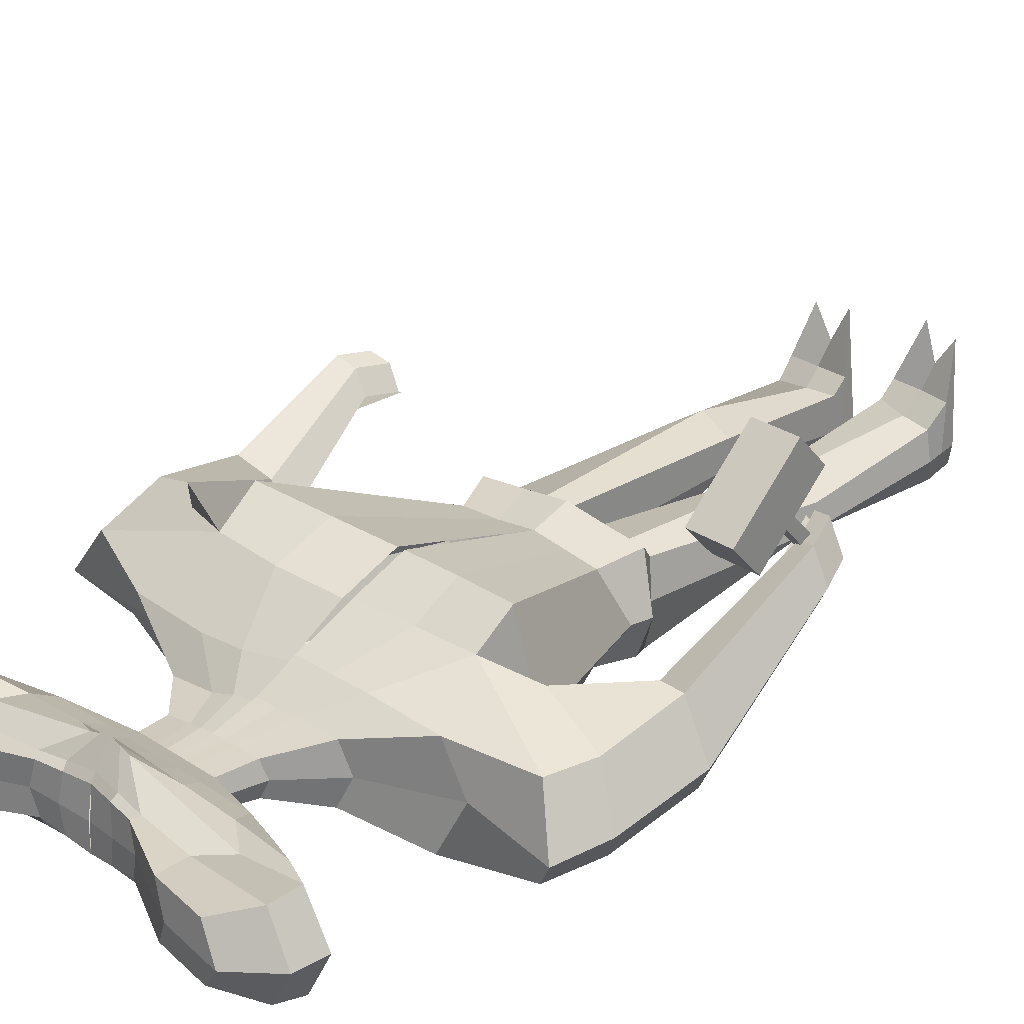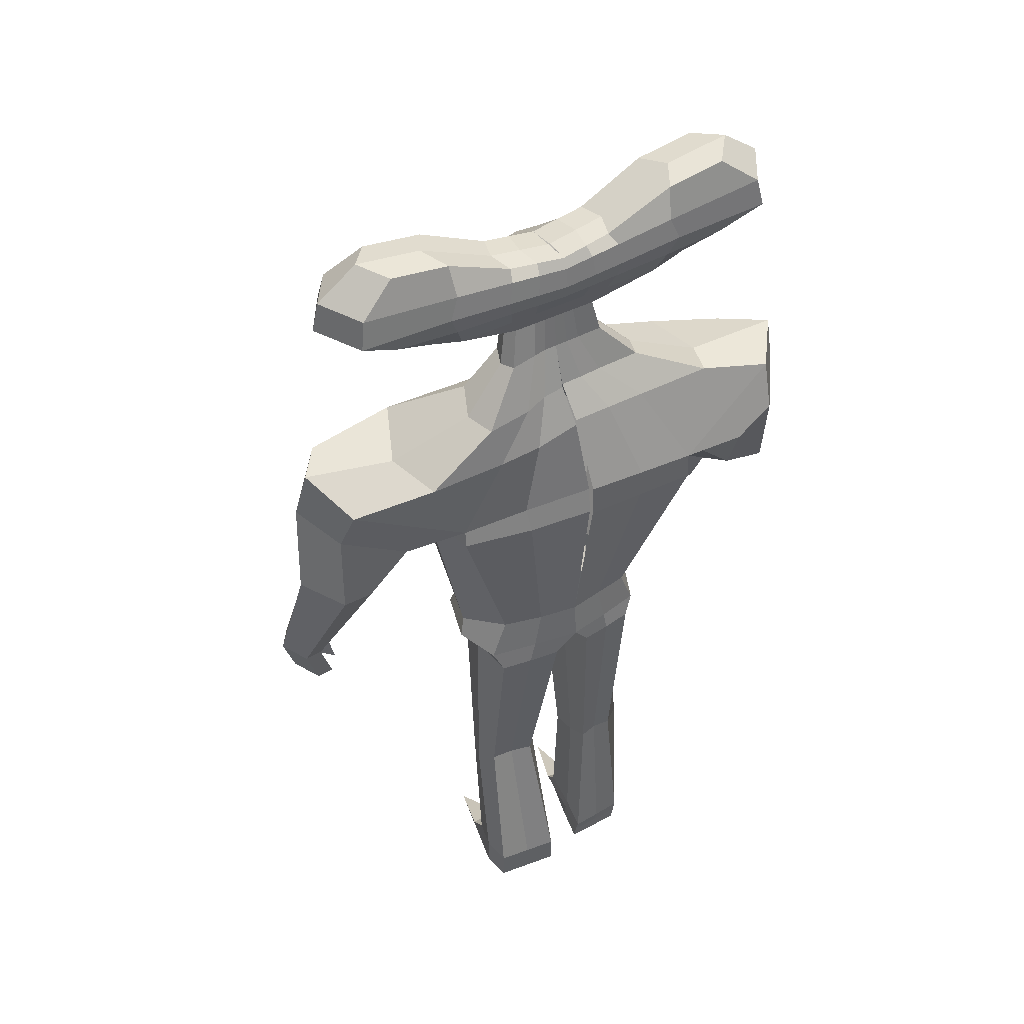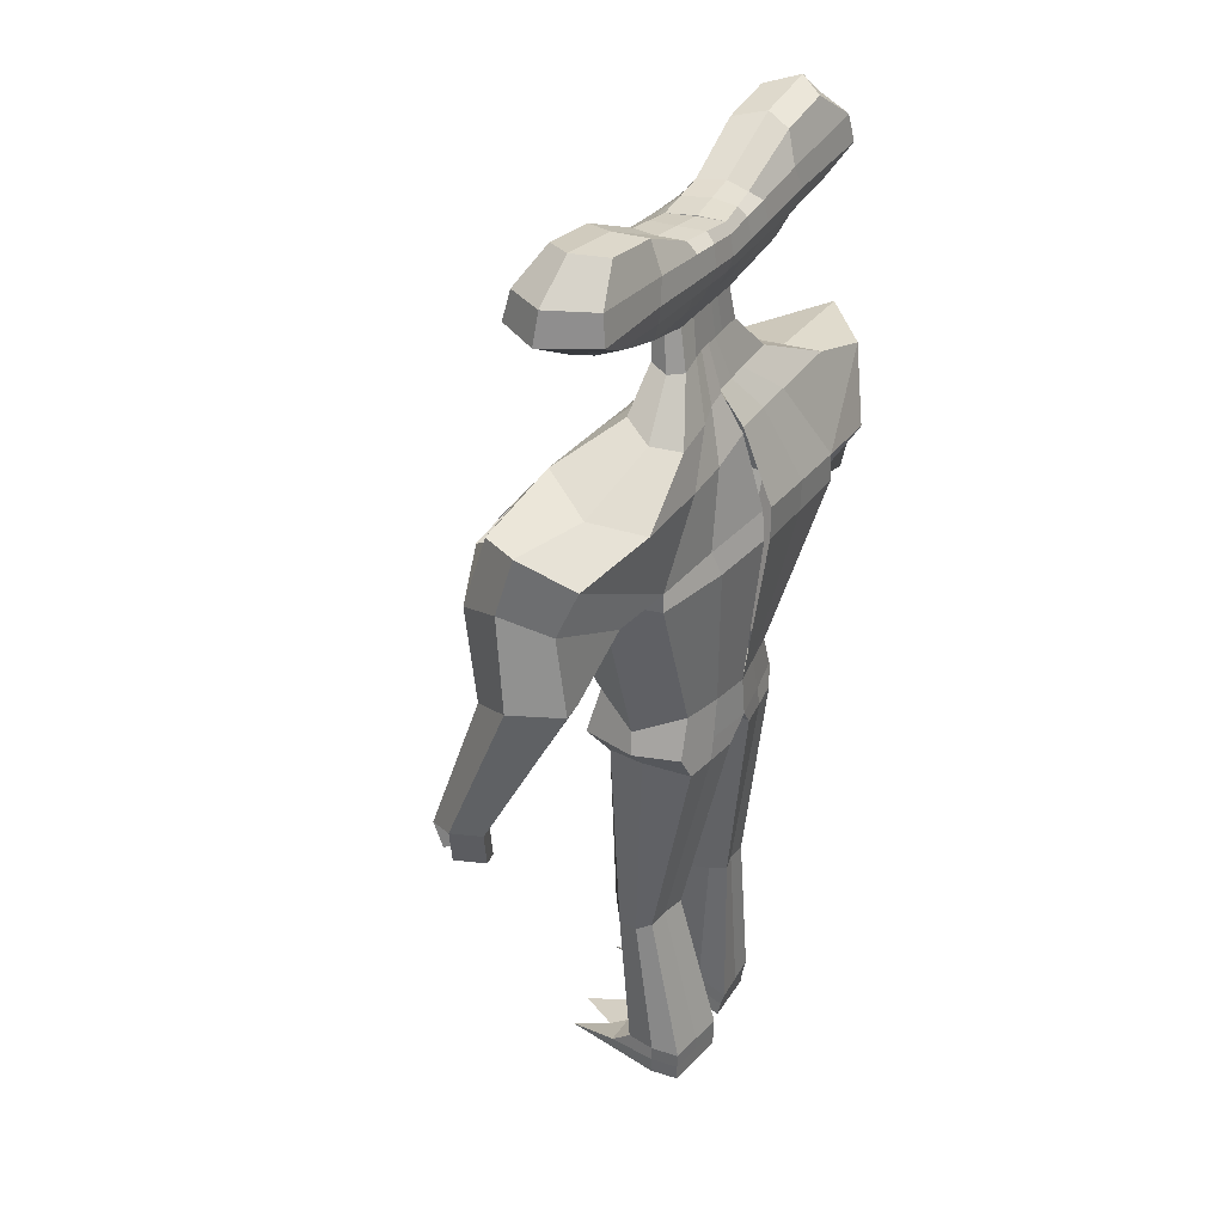
<metadata>
{"format":"obj","ext":"obj","renderer":"f3d","projection":"perspective","resolution":1024,"background":"white","views":[{"elev":28.6,"azim":-136.4,"up":"+Z"},{"elev":43.7,"azim":150.1,"up":"+Y"},{"elev":33.9,"azim":120.0,"up":"+Y"}]}
</metadata>
<code>
o HandLeft_Untitled
v -0.2152 0.4575 0.01434
v -0.2152 0.4575 -0.06148
v -0.2731 0.6199 0.02283
v -0.2731 0.6199 -0.07159
v -0.3433 0.5288 0.05608
v -0.3433 0.5288 -0.09881
v -0.3336 0.5748 0.04648
v -0.3336 0.5748 -0.09204
v -0.2746 0.4885 0.03359
v -0.2746 0.4885 -0.08073
v -0.1565 0.4421 -0.06584
v -0.1565 0.4421 0.0187
v -0.1749 0.6038 -0.07159
v -0.1749 0.6038 0.02283
v -0.1859 0.5135 -0.09165
v -0.2109 0.5066 0.01917
v -0.1699 0.5502 -0.08577
v -0.17 0.5468 0.01786
v -0.1712 0.4778 0.03359
v -0.1712 0.4778 -0.08073
v -0.06624 0.4407 -0.06584
v -0.06624 0.4407 0.0187
v -0.06426 0.5491 -0.06584
v -0.06426 0.5491 0.0187
v -0.08044 0.5028 -0.09165
v -0.01175 0.5017 0.0621
v -0.07214 0.5375 -0.08577
v -0.07214 0.5375 0.02349
v -0.07334 0.4718 0.03359
v -0.07334 0.4718 -0.08073
v -0.2444 0.4508 -0.02475
v -0.3089 0.6319 -0.02597
v 0.02448 0.5398 -0.03188
v -0.3872 0.5303 -0.01698
v -0.3765 0.5816 -0.02204
v -0.3106 0.4853 -0.0254
v -0.1994 0.6139 -0.02597
v -0.179 0.4337 -0.0249
v -0.07603 0.5529 -0.0249
v 0.02256 0.3456 -0.05312
v 0.02256 0.3456 0.004068
v -0.06408 0.3473 -0.05101
v -0.06408 0.3465 0.00621
v -0.02076 0.3464 -0.05232
v -0.02076 0.3461 0.005024
v -0.07486 0.3411 -0.02298
v -0.01252 0.4043 0.0004747
v 0.0243 0.4037 -0.04813
v -0.04934 0.4049 0.0005759
v -0.0585 0.4 -0.02435
v -0.04934 0.4049 -0.04813
v -0.01252 0.4043 -0.04813
v 0.0243 0.4037 0.0004747
v 0.0201 0.2753 -0.07263
v 0.0201 0.2738 0.02524
v -0.1278 0.2799 -0.0684
v -0.1278 0.2739 0.02871
v -0.05385 0.2779 -0.07
v -0.05385 0.2734 0.02759
v -0.1462 0.267 -0.02179
v 0.004502 0.1193 0.1086
v 0.003633 0.09237 -0.1547
v 0.01367 0.2201 -0.1094
v 0.01357 0.211 0.06107
v -0.2452 0.2258 -0.1087
v -0.2452 0.2146 0.05853
v -0.1158 0.2234 -0.109
v -0.1158 0.2115 0.0614
v -0.2774 0.2023 -0.02905
v -0.379 0.1813 -0.1097
v -0.379 0.1787 0.0435
v -0.1884 0.08839 -0.1602
v -0.188 0.09436 0.09506
v -0.4258 0.2167 -0.04422
v -0.2121 0.1503 -0.03294
v 0.01322 -0.224 -0.1227
v 0.01335 -0.2241 0.06575
v 0.01108 -0.2438 -0.03152
v -0.09926 -0.2222 -0.1027
v -0.09955 -0.2258 0.04867
v -0.1469 -0.2429 -0.02595
v -0.0009934 0.03272 0.1454
v -0.189 0.02851 0.1397
v 0.002879 0.03618 -0.1546
v -0.1893 0.04256 -0.1617
v -0.2147 0.007024 -0.03375
v -0.3961 0.07756 -0.1121
v -0.3961 0.0959 0.04133
v -0.295 0.08582 -0.1614
v -0.2951 0.08287 0.09117
v -0.4429 0.1205 -0.04226
v -0.2671 0.08868 -0.03821
v -0.3565 -0.08253 -0.05485
v -0.4131 -0.07059 -0.07791
v -0.3565 -0.05725 0.06193
v -0.4131 -0.037 0.077
v -0.4602 -0.03293 -0.009437
v -0.3107 -0.06444 -0.003514
v -0.4194 -0.2556 0.1461
v -0.4516 -0.2491 0.133
v -0.4195 -0.2409 0.2108
v -0.4516 -0.2294 0.2193
v -0.4783 -0.2271 0.1707
v -0.3935 -0.2449 0.1753
v 0.2639 0.4496 0.01434
v 0.2639 0.4496 -0.06148
v 0.3277 0.6101 0.02283
v 0.3277 0.6101 -0.07159
v 0.02406 0.4392 -0.06584
v 0.02406 0.4392 0.0187
v 0.02594 0.5418 -0.07798
v 0.02577 0.5326 0.0187
v 0.3945 0.5167 0.05608
v 0.3945 0.5167 -0.09881
v 0.02503 0.4922 -0.0905
v 0.02516 0.4992 0.07241
v 0.3865 0.563 0.04648
v 0.3865 0.563 -0.09204
v 0.02563 0.5248 -0.08577
v 0.02563 0.5248 0.03359
v 0.02455 0.4657 0.03359
v 0.3244 0.4787 0.03359
v 0.3244 0.4787 -0.08073
v 0.02455 0.4657 -0.08073
v 0.2047 0.4362 -0.06584
v 0.2047 0.4362 0.0187
v 0.2289 0.5971 -0.07159
v 0.2289 0.5971 0.02283
v 0.2366 0.5066 -0.09165
v 0.2613 0.4989 0.01917
v 0.222 0.5438 -0.08577
v 0.2219 0.5404 0.01786
v 0.2207 0.4714 0.03359
v 0.2207 0.4714 -0.08073
v 0.1144 0.4377 -0.06584
v 0.1144 0.4377 0.0187
v 0.1164 0.5461 -0.06584
v 0.1164 0.5461 0.0187
v 0.1308 0.4994 -0.09165
v 0.06214 0.5005 0.0621
v 0.1238 0.5343 -0.08577
v 0.1238 0.5343 0.02349
v 0.1226 0.4685 0.03359
v 0.1226 0.4685 -0.08073
v 0.2928 0.442 -0.02475
v 0.3639 0.6209 -0.02597
v 0.02734 0.5398 -0.03188
v 0.4384 0.5168 -0.01698
v 0.4296 0.5684 -0.02204
v 0.3602 0.4743 -0.0254
v 0.2538 0.6065 -0.02597
v 0.2268 0.427 -0.0249
v 0.1283 0.5496 -0.0249
v 0.02214 0.3456 -0.05312
v 0.02214 0.3456 0.004068
v 0.1088 0.3402 -0.06348
v 0.1088 0.3441 -0.007566
v 0.06546 0.3434 -0.05699
v 0.06546 0.3449 -0.001083
v 0.1193 0.3356 -0.03806
v 0.05935 0.4031 0.0004747
v 0.02254 0.4037 -0.04813
v 0.09617 0.4025 -9.423e-05
v 0.1051 0.3971 -0.02589
v 0.09617 0.4025 -0.04813
v 0.05935 0.4031 -0.04813
v 0.02254 0.4037 0.0004747
v 0.02201 0.272 -0.07646
v 0.02201 0.2764 0.01925
v 0.1699 0.2517 -0.09553
v 0.1699 0.2834 -0.003686
v 0.09595 0.2591 -0.08921
v 0.09596 0.282 0.002395
v 0.1879 0.2575 -0.04865
v 0.004377 0.1374 0.1163
v 0.003578 0.08271 -0.1412
v 0.01348 0.2092 -0.1091
v 0.01344 0.2219 0.05733
v 0.2851 0.1782 -0.1061
v 0.2852 0.2418 0.05609
v 0.1557 0.1817 -0.1072
v 0.1557 0.2444 0.04947
v 0.3167 0.1938 -0.0198
v 0.4174 0.1486 -0.0709
v 0.4174 0.1923 0.07827
v 0.2222 0.04377 -0.09467
v 0.2226 0.15 0.1334
v 0.4656 0.2067 0.003345
v 0.249 0.1477 -0.003399
v 0.01326 -0.2241 -0.1229
v 0.01335 -0.2241 0.06575
v 0.01108 -0.2438 -0.03152
v 0.1461 -0.2231 -0.09813
v 0.1457 -0.2229 0.05414
v 0.195 -0.244 -0.02827
v -0.00105 0.04493 0.1549
v 0.2214 0.08557 0.1845
v 0.002885 0.03177 -0.1451
v 0.2212 0.01093 -0.09453
v 0.2462 0.01495 -0.003417
v 0.431 0.07256 -0.04021
v 0.431 0.0755 0.1098
v 0.3299 0.04283 -0.08423
v 0.3299 0.1112 0.1519
v 0.4792 0.1156 0.0261
v 0.3022 0.08933 0.02551
v 0.3856 -0.06393 -0.04887
v 0.4428 -0.04686 -0.06523
v 0.3856 -0.08436 0.06087
v 0.4428 -0.07373 0.08311
v 0.4907 -0.03749 0.008396
v 0.3401 -0.06393 0.006419
v 0.4408 -0.2975 0.07242
v 0.4732 -0.2883 0.06187
v 0.4408 -0.3034 0.1386
v 0.4733 -0.2962 0.1505
v 0.5004 -0.2801 0.1047
v 0.415 -0.2954 0.1037
v 0.01242 -0.2881 -0.1271
v 0.01233 -0.2886 0.08582
v 0.009589 -0.2836 -0.03224
v -0.1236 -0.283 -0.102
v -0.1247 -0.292 0.06486
v -0.1515 -0.2822 -0.02902
v 0.01233 -0.2884 -0.1274
v 0.01233 -0.2884 0.08577
v 0.009589 -0.2836 -0.03224
v 0.1739 -0.2862 -0.1032
v 0.173 -0.2906 0.0645
v 0.2011 -0.2838 -0.02999
v -0.017 -0.3176 -0.03169
v -0.01445 -0.3216 -0.1233
v -0.1076 -0.3165 -0.1113
v -0.01457 -0.3225 0.04319
v -0.1084 -0.3235 0.03176
v -0.1189 -0.3165 -0.03096
v -0.03043 -0.6648 -0.0516
v -0.04432 -0.6649 -0.078
v -0.1049 -0.6634 -0.07354
v -0.02896 -0.6766 -0.004113
v -0.1224 -0.6718 -0.01629
v -0.1325 -0.661 -0.05252
v -0.03903 -0.9267 -0.03378
v -0.03435 -0.9417 -0.08666
v -0.1284 -0.9384 -0.08007
v -0.04466 -0.921 0.03271
v -0.1322 -0.9207 0.01159
v -0.1405 -0.9218 -0.03956
v 0.04768 -0.3204 -0.03188
v 0.05022 -0.3247 -0.1237
v 0.157 -0.3226 -0.1118
v 0.05012 -0.3252 0.04307
v 0.1563 -0.3258 0.03174
v 0.1673 -0.3204 -0.03124
v 0.04362 -0.6662 -0.02231
v 0.06183 -0.6691 -0.04818
v 0.1371 -0.6705 -0.03572
v 0.0453 -0.6743 0.02629
v 0.1517 -0.6746 0.01647
v 0.1632 -0.6671 -0.02055
v 0.04114 -0.9185 -0.05376
v 0.0441 -0.9251 -0.108
v 0.1502 -0.9258 -0.09551
v 0.04294 -0.9215 0.008028
v 0.1493 -0.9229 -0.001769
v 0.1607 -0.9197 -0.05182
v 0.4152 -0.3718 0.08472
v 0.4477 -0.3626 0.07443
v 0.4748 -0.3543 0.1176
v 0.4281 -0.3587 0.1313
v 0.4606 -0.3515 0.1432
v 0.4023 -0.3507 0.09646
v -0.4042 -0.2904 0.2269
v -0.4363 -0.279 0.2355
v -0.463 -0.2766 0.1869
v -0.3976 -0.3274 0.1683
v -0.4297 -0.3209 0.1552
v -0.3716 -0.3167 0.1975
v -0.03973 -0.9764 -0.02195
v -0.03317 -0.9887 -0.07522
v -0.1269 -0.9893 -0.07151
v -0.08066 -0.9721 0.1583
v -0.1305 -0.9777 0.14
v -0.1413 -0.9762 -0.0307
v 0.04008 -0.9713 -0.05104
v 0.04309 -0.9777 -0.106
v 0.1492 -0.979 -0.09339
v 0.06108 -0.9719 0.1325
v 0.1258 -0.9741 0.1219
v 0.1597 -0.9732 -0.04961
v 0.1604 -0.9455 -0.05067
v 0.1499 -0.9514 -0.0944
v 0.04372 -0.9503 -0.107
v 0.04072 -0.9441 -0.05199
v 0.04212 -0.9461 0.03118
v 0.1484 -0.9484 0.03216
v -0.1278 -0.9635 -0.0753
v -0.03393 -0.9639 -0.07992
v -0.1417 -0.9484 -0.03392
v -0.1402 -0.9533 0.04779
v -0.04717 -0.9459 0.05873
v -0.03999 -0.9515 -0.02716
v 0.06922 0.4384 -0.06584
v 0.06922 0.4384 0.0187
v 0.07115 0.544 -0.07191
v 0.07106 0.5394 0.0187
v 0.07793 0.4958 -0.09108
v 0.04365 0.4998 0.06726
v 0.07472 0.5296 -0.08577
v 0.07472 0.5296 0.02854
v 0.07358 0.4671 0.03359
v 0.07357 0.4671 -0.08073
v 0.0778 0.5447 -0.02839
v 0.0438 0.3451 -0.05351
v 0.0438 0.3452 0.003261
v 0.04095 0.4034 -0.04813
v 0.04095 0.4034 0.0004747
v 0.05898 0.2684 -0.07976
v 0.05898 0.2782 0.01327
v 0.08468 0.1888 -0.1081
v 0.0847 0.2386 0.05141
v 0.1125 0.06046 -0.1137
v 0.1133 0.1517 0.1265
v 0.07974 -0.2238 -0.1133
v 0.07969 -0.2243 0.05676
v 0.1119 0.02727 -0.1315
v 0.1098 0.05579 0.162
v 0.093 -0.2877 -0.1159
v 0.09277 -0.2888 0.07471
v 0.1035 -0.3242 -0.1179
v 0.1032 -0.3254 0.03736
v 0.09943 -0.67 -0.03904
v 0.09813 -0.6748 0.05382
v 0.09715 -0.9255 -0.1018
v 0.09611 -0.9222 0.00338
v 0.09613 -0.9783 -0.09974
v 0.0938 -0.9741 0.06782
v 0.09989 -0.9722 -0.05035
v 0.0952 -0.9473 0.03166
v 0.09681 -0.9508 -0.1007
v -0.02109 0.4399 -0.06584
v -0.02109 0.4399 0.0187
v -0.01916 0.5454 -0.07191
v -0.01924 0.5408 0.0187
v -0.0277 0.4975 -0.09108
v 0.006708 0.5004 0.06726
v -0.02325 0.5312 -0.08577
v -0.02325 0.5312 0.02854
v -0.02439 0.4687 0.03359
v -0.02439 0.4687 -0.08073
v -0.02578 0.5464 -0.02839
v 0.0009027 0.3459 -0.053
v 0.0009024 0.3459 0.00429
v 0.005887 0.404 -0.04813
v 0.005887 0.404 0.0004747
v -0.01687 0.2762 -0.07203
v -0.01688 0.274 0.02591
v -0.05105 0.2219 -0.1092
v -0.05106 0.2112 0.06124
v -0.09255 0.09029 -0.1579
v -0.0919 0.1059 0.1016
v -0.04292 -0.2234 -0.1125
v -0.04302 -0.2248 0.05734
v -0.09328 0.03714 -0.1567
v -0.09525 0.03084 0.144
v -0.05589 -0.287 -0.1153
v -0.05621 -0.2896 0.07498
v -0.06116 -0.3203 -0.1174
v -0.06145 -0.3229 0.03749
v -0.07473 -0.6651 -0.06977
v -0.07645 -0.6721 0.02077
v -0.08138 -0.9404 -0.08353
v -0.08622 -0.9208 0.01975
v -0.07976 -0.9887 -0.07342
v -0.09789 -0.9771 0.09028
v -0.09035 -0.9762 -0.02647
v -0.09522 -0.9515 0.05374
v -0.0807 -0.9633 -0.07758
v -0.4108 -0.279 0.189
v -0.4105 -0.2647 0.1757
v -0.4301 -0.2787 0.1889
v -0.4298 -0.2644 0.1756
v -0.4096 -0.1921 0.2839
v -0.4093 -0.1778 0.2705
v -0.4289 -0.1918 0.2838
v -0.4286 -0.1775 0.2705
v -0.3792 -0.2389 0.3296
v -0.3767 -0.1238 0.2224
v -0.4556 -0.2377 0.3293
v -0.4531 -0.1225 0.2221
v -0.3785 -0.187 0.3863
v -0.3761 -0.07185 0.2791
v -0.4549 -0.1858 0.386
v -0.4524 -0.07064 0.2788
f 38 12 1 31
f 37 32 3 14
f 18 14 3 7
f 35 32 4 8
f 20 11 2 10
f 17 15 6 8
f 36 34 6 10
f 19 16 5 9
f 13 17 8 4
f 34 35 8 6
f 16 18 7 5
f 12 19 9 1
f 31 36 10 2
f 15 20 10 6
f 25 30 20 15
f 22 29 19 12
f 26 28 18 16
f 23 27 17 13
f 29 26 16 19
f 27 25 15 17
f 30 21 11 20
f 28 24 14 18
f 39 37 14 24
f 47 49 43 45
f 355 47 45 353
f 351 39 24 344
f 348 344 24 28
f 350 341 21 30
f 347 345 25 27
f 349 346 26 29
f 343 347 27 23
f 346 348 28 26
f 342 349 29 22
f 345 350 30 25
f 343 23 39 351
f 49 50 46 43
f 23 13 37 39
f 1 9 36 31
f 5 7 35 34
f 9 5 34 36
f 51 52 44 42
f 7 3 32 35
f 13 4 32 37
f 11 38 31 2
f 42 44 58 56
f 352 40 54 356
f 46 42 56 60
f 50 51 42 46
f 354 48 40 352
f 341 109 48 354
f 38 11 51 50
f 11 21 52 51
f 12 38 50 49
f 342 22 47 355
f 22 12 49 47
f 356 54 63 358
f 60 56 65 69
f 59 57 66 68
f 57 60 69 66
f 353 45 59 357
f 43 46 60 57
f 45 43 57 59
f 358 63 62 360
f 69 65 70 74
f 68 66 71 73
f 66 69 74 71
f 359 68 73 361
f 56 58 67 65
f 357 59 68 359
f 71 74 91 88
f 365 83 80 363
f 74 70 87 91
f 65 67 72 70
f 192 190 225 227
f 362 76 219 366
f 86 85 79 81
f 364 84 76 362
f 83 86 81 80
f 73 75 86 83
f 360 62 84 364
f 75 72 85 86
f 361 73 83 365
f 87 89 93 94
f 91 87 94 97
f 70 72 89 87
f 72 75 92 89
f 75 73 90 92
f 73 71 88 90
f 96 97 103 102
f 95 96 102 101
f 92 90 95 98
f 89 92 98 93
f 90 88 96 95
f 88 91 97 96
f 104 101 102 103
f 99 104 103 100
f 97 94 100 103
f 94 93 99 100
f 98 95 101 104
f 93 98 104 99
f 152 145 105 126
f 151 128 107 146
f 132 117 107 128
f 149 118 108 146
f 134 123 106 125
f 131 118 114 129
f 150 123 114 148
f 133 122 113 130
f 127 108 118 131
f 148 114 118 149
f 130 113 117 132
f 126 105 122 133
f 145 106 123 150
f 129 114 123 134
f 139 129 134 144
f 136 126 133 143
f 140 130 132 142
f 137 127 131 141
f 143 133 130 140
f 141 131 129 139
f 144 134 125 135
f 142 132 128 138
f 153 138 128 151
f 161 159 157 163
f 317 315 159 161
f 313 306 138 153
f 310 142 138 306
f 312 144 135 303
f 309 141 139 307
f 311 143 140 308
f 305 137 141 309
f 308 140 142 310
f 304 136 143 311
f 307 139 144 312
f 305 313 153 137
f 163 157 160 164
f 137 153 151 127
f 105 145 150 122
f 113 148 149 117
f 122 150 148 113
f 165 156 158 166
f 117 149 146 107
f 127 151 146 108
f 125 106 145 152
f 156 170 172 158
f 314 318 168 154
f 160 174 170 156
f 164 160 156 165
f 316 314 154 162
f 303 316 162 109
f 152 164 165 125
f 125 165 166 135
f 126 163 164 152
f 304 317 161 136
f 136 161 163 126
f 318 320 177 168
f 174 183 179 170
f 173 182 180 171
f 171 180 183 174
f 315 319 173 159
f 157 171 174 160
f 159 173 171 157
f 320 322 176 177
f 183 188 184 179
f 182 187 185 180
f 180 185 188 183
f 321 323 187 182
f 170 179 181 172
f 319 321 182 173
f 185 202 205 188
f 327 325 194 197
f 188 205 201 184
f 179 184 186 181
f 78 77 220 221
f 193 195 230 228
f 200 195 193 199
f 326 324 190 198
f 197 194 195 200
f 187 197 200 189
f 322 326 198 176
f 189 200 199 186
f 323 327 197 187
f 201 208 207 203
f 205 211 208 201
f 184 201 203 186
f 186 203 206 189
f 189 206 204 187
f 187 204 202 185
f 210 216 217 211
f 209 215 216 210
f 206 212 209 204
f 203 207 212 206
f 204 209 210 202
f 202 210 211 205
f 216 215 218 213 214 217
f 211 217 214 208
f 208 214 213 207
f 212 218 215 209
f 207 213 218 212
f 366 219 232 368
f 224 222 233 236
f 228 230 254 251
f 230 229 253 254
f 191 192 227 226
f 80 81 224 223
f 363 80 223 367
f 324 193 228 328
f 195 194 229 230
f 81 79 222 224
f 325 191 226 329
f 76 78 221 219
f 231 234 240 237
f 368 232 238 370
f 221 220 234 231
f 367 223 235 369
f 219 221 231 232
f 223 224 236 235
f 241 242 248 247
f 238 237 243 244
f 369 235 241 371
f 232 231 237 238
f 235 236 242 241
f 236 233 239 242
f 294 293 286 285
f 300 299 284 283
f 242 239 245 248
f 370 238 244 372
f 237 240 246 243
f 371 241 247 373
f 251 254 260 257
f 254 253 259 260
f 328 228 251 330
f 226 227 249 252
f 329 226 252 331
f 227 225 250 249
f 333 258 264 335
f 258 255 261 264
f 330 251 257 332
f 252 249 255 258
f 331 252 258 333
f 249 250 256 255
f 292 291 290 287
f 378 298 280 374
f 255 256 262 261
f 260 259 265 266
f 257 260 266 263
f 332 257 263 334
f 214 217 269 268
f 213 214 268 267
f 215 218 272 270
f 215 216 271 270
f 103 102 274 275
f 102 101 273 274
f 99 104 278 276
f 100 99 276 277
f 376 375 283 284
f 374 376 284 281
f 338 290 289 337
f 336 287 290 338
f 377 300 283 375
f 295 294 285 288
f 299 297 281 284
f 340 292 287 336
f 298 302 279 280
f 291 296 289 290
f 339 295 288 337
f 302 301 282 279
f 335 264 295 339
f 266 265 296 291
f 334 263 292 340
f 264 261 294 295
f 263 266 291 292
f 261 262 293 294
f 243 246 301 302
f 244 243 302 298
f 248 245 297 299
f 373 247 300 377
f 372 244 298 378
f 247 248 299 300
f 262 334 340 293
f 265 335 339 296
f 296 339 337 289
f 293 340 336 286
f 286 336 338 285
f 285 338 337 288
f 256 332 334 262
f 253 331 333 259
f 250 330 332 256
f 259 333 335 265
f 229 329 331 253
f 225 328 330 250
f 194 325 329 229
f 190 324 328 225
f 175 196 327 323
f 186 199 326 322
f 199 193 324 326
f 196 191 325 327
f 169 178 321 319
f 178 175 323 321
f 181 186 322 320
f 155 169 319 315
f 172 181 320 318
f 110 167 317 304
f 135 166 316 303
f 166 158 314 316
f 158 172 318 314
f 111 147 313 305
f 115 307 312 124
f 110 304 311 121
f 116 308 310 120
f 111 305 309 119
f 121 311 308 116
f 119 309 307 115
f 124 312 303 109
f 120 310 306 112
f 147 112 306 313
f 167 155 315 317
f 245 372 378 297
f 246 373 377 301
f 301 377 375 282
f 280 279 376 374
f 279 282 375 376
f 297 378 374 281
f 240 371 373 246
f 239 370 372 245
f 234 369 371 240
f 220 367 369 234
f 233 368 370 239
f 77 363 367 220
f 222 366 368 233
f 61 361 365 82
f 72 360 364 85
f 85 364 362 79
f 79 362 366 222
f 82 365 363 77
f 55 357 359 64
f 64 359 361 61
f 67 358 360 72
f 41 353 357 55
f 58 356 358 67
f 110 342 355 53
f 21 341 354 52
f 52 354 352 44
f 44 352 356 58
f 111 343 351 33
f 115 124 350 345
f 110 121 349 342
f 116 120 348 346
f 111 119 347 343
f 121 116 346 349
f 119 115 345 347
f 124 109 341 350
f 120 112 344 348
f 33 351 344 112
f 53 355 353 41
f 379 381 382 380
f 383 384 386 385
f 380 382 386 384
f 381 379 383 385
f 382 381 385 386
f 379 380 384 383
f 387 389 390 388
f 391 392 394 393
f 390 389 393 394
f 387 388 392 391
f 388 390 394 392
f 389 387 391 393

</code>
